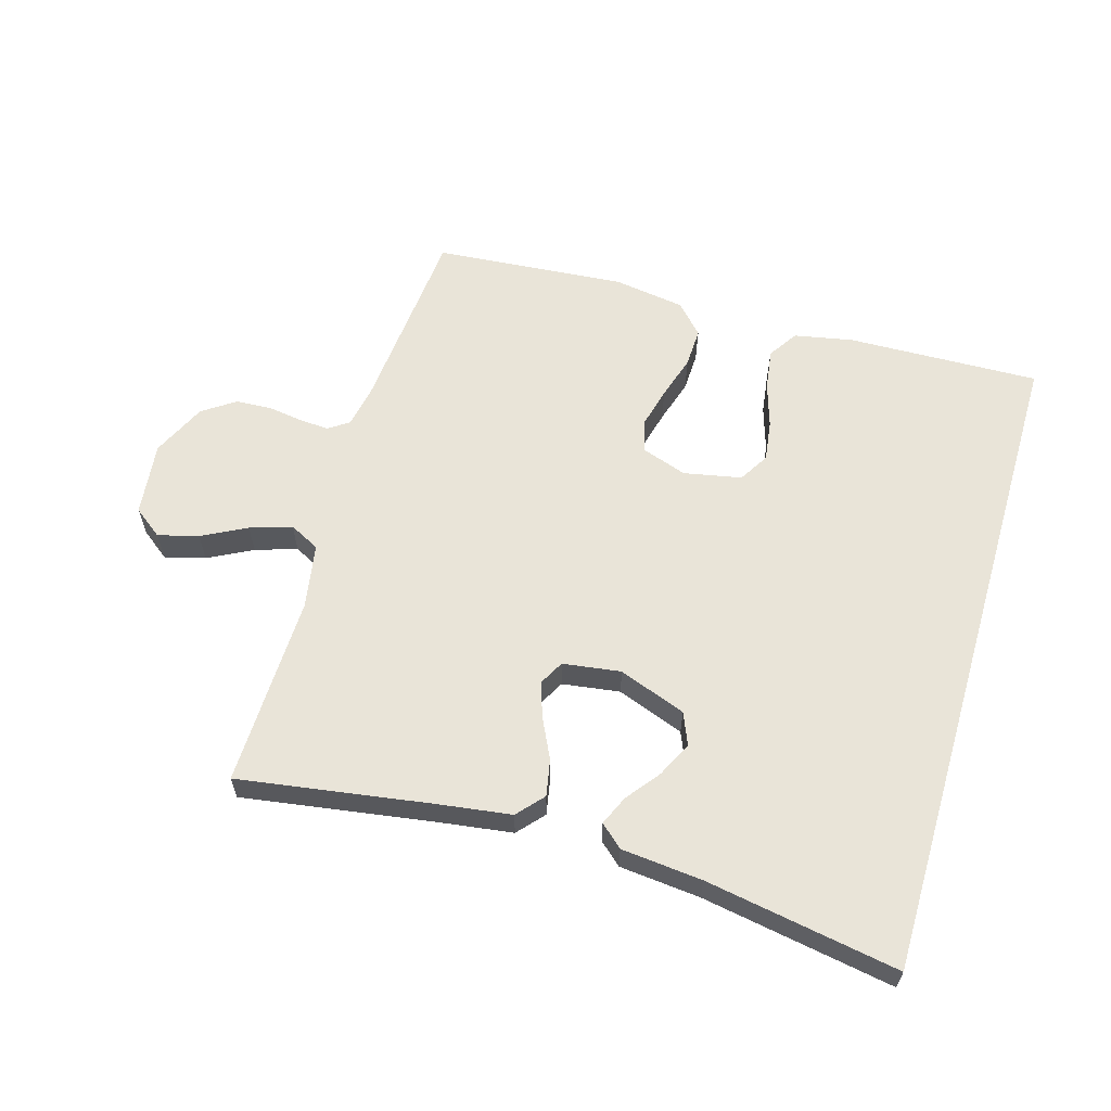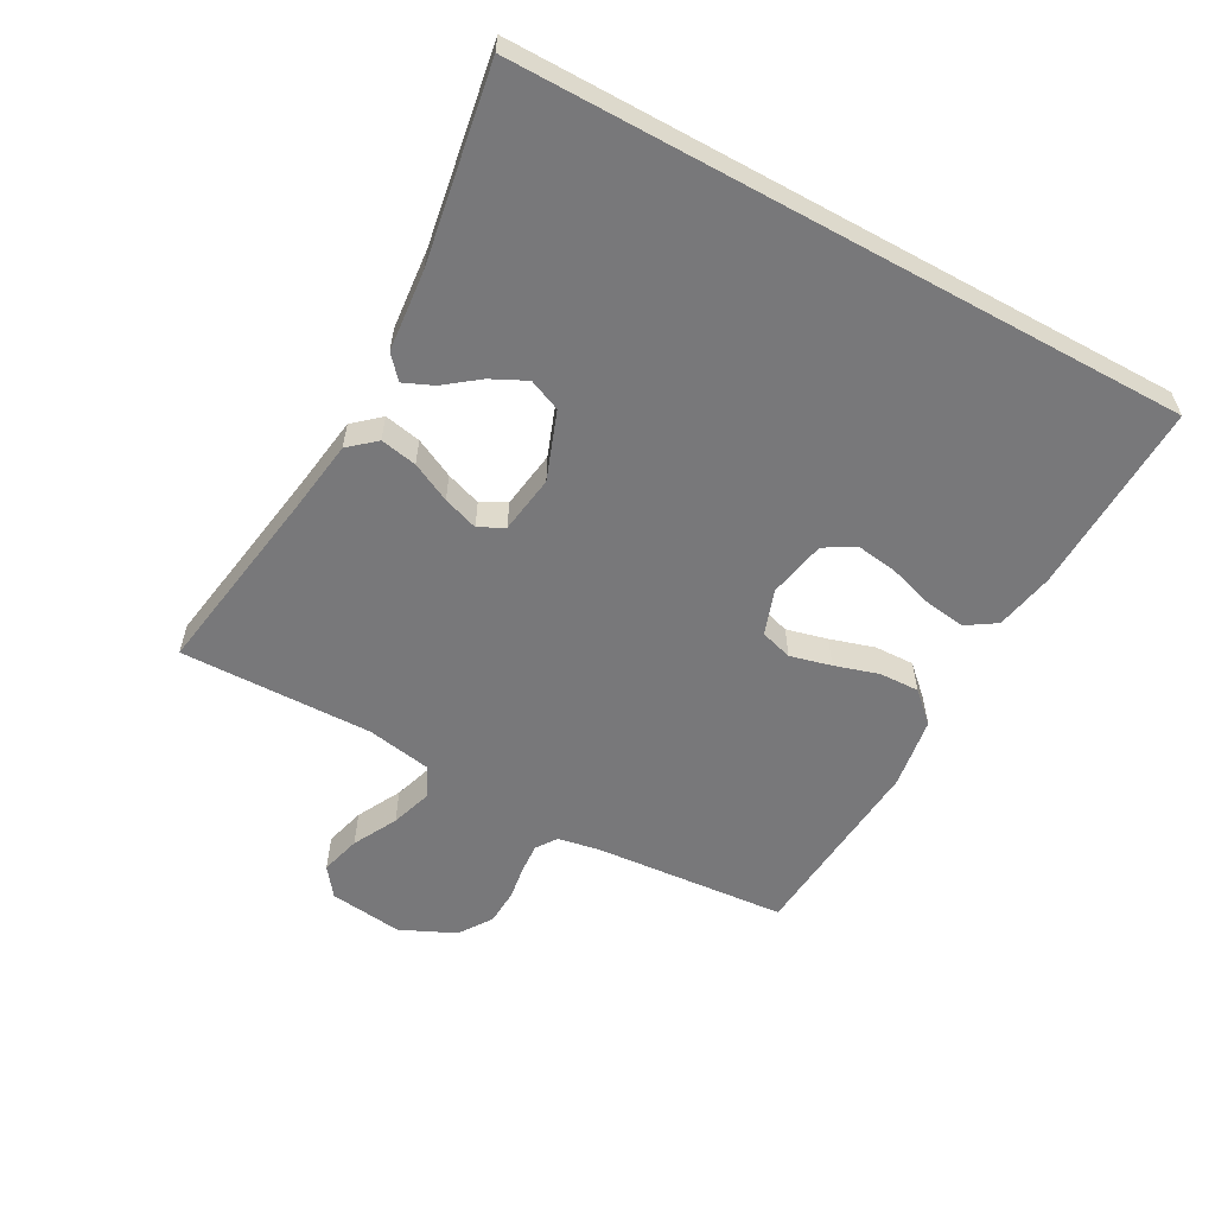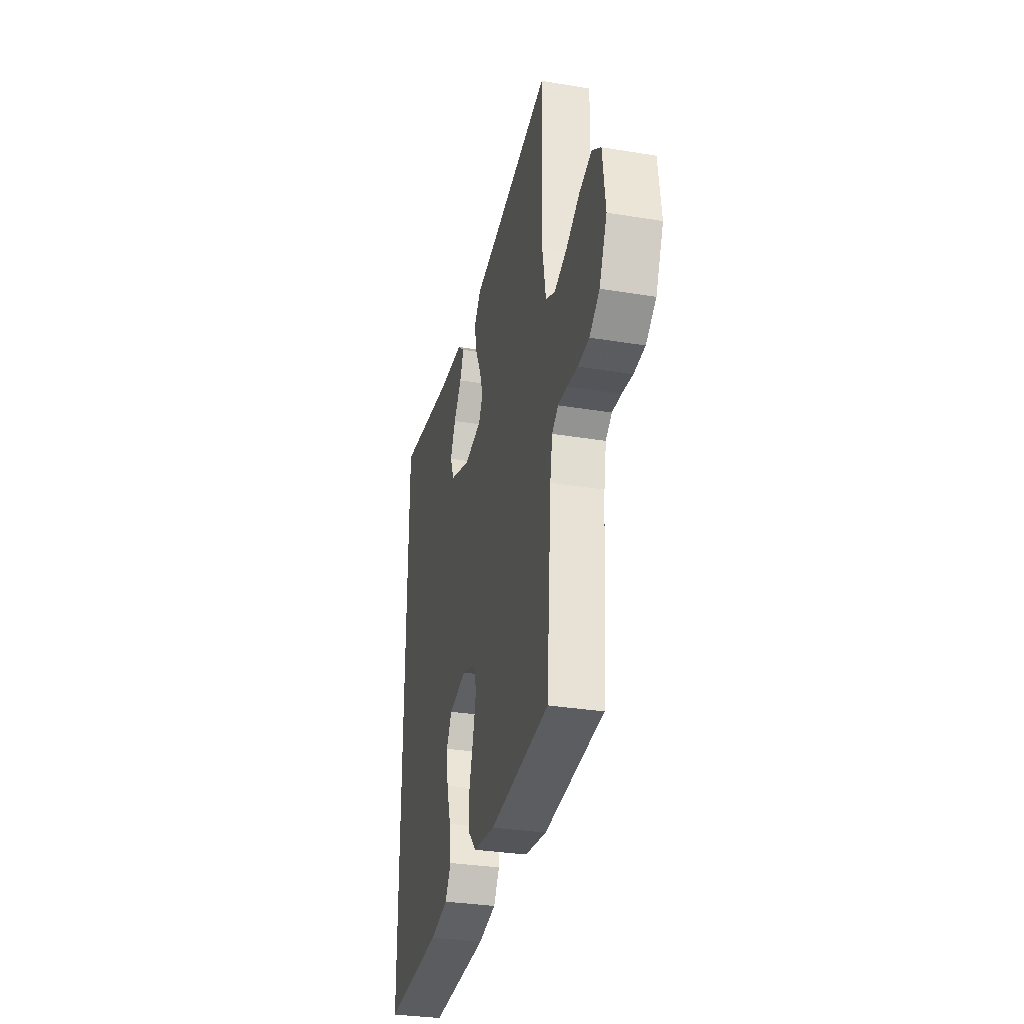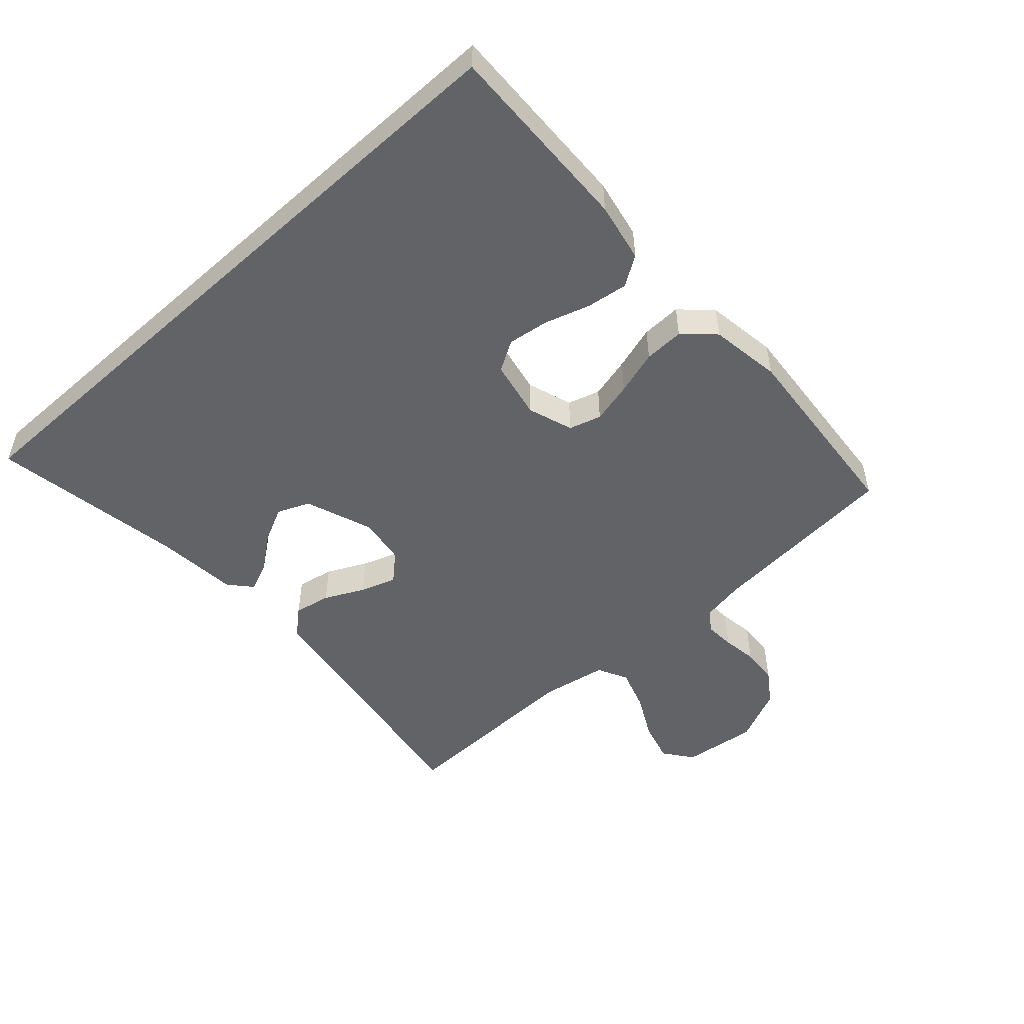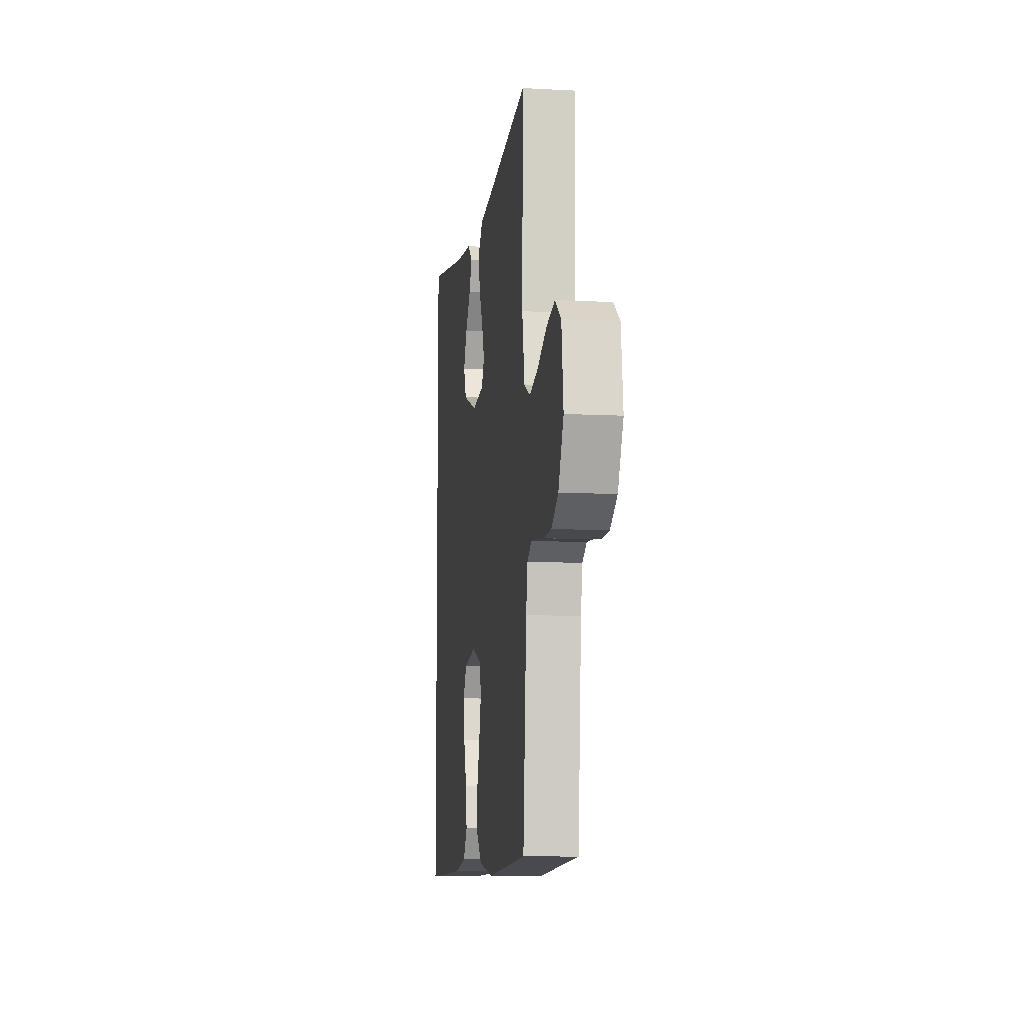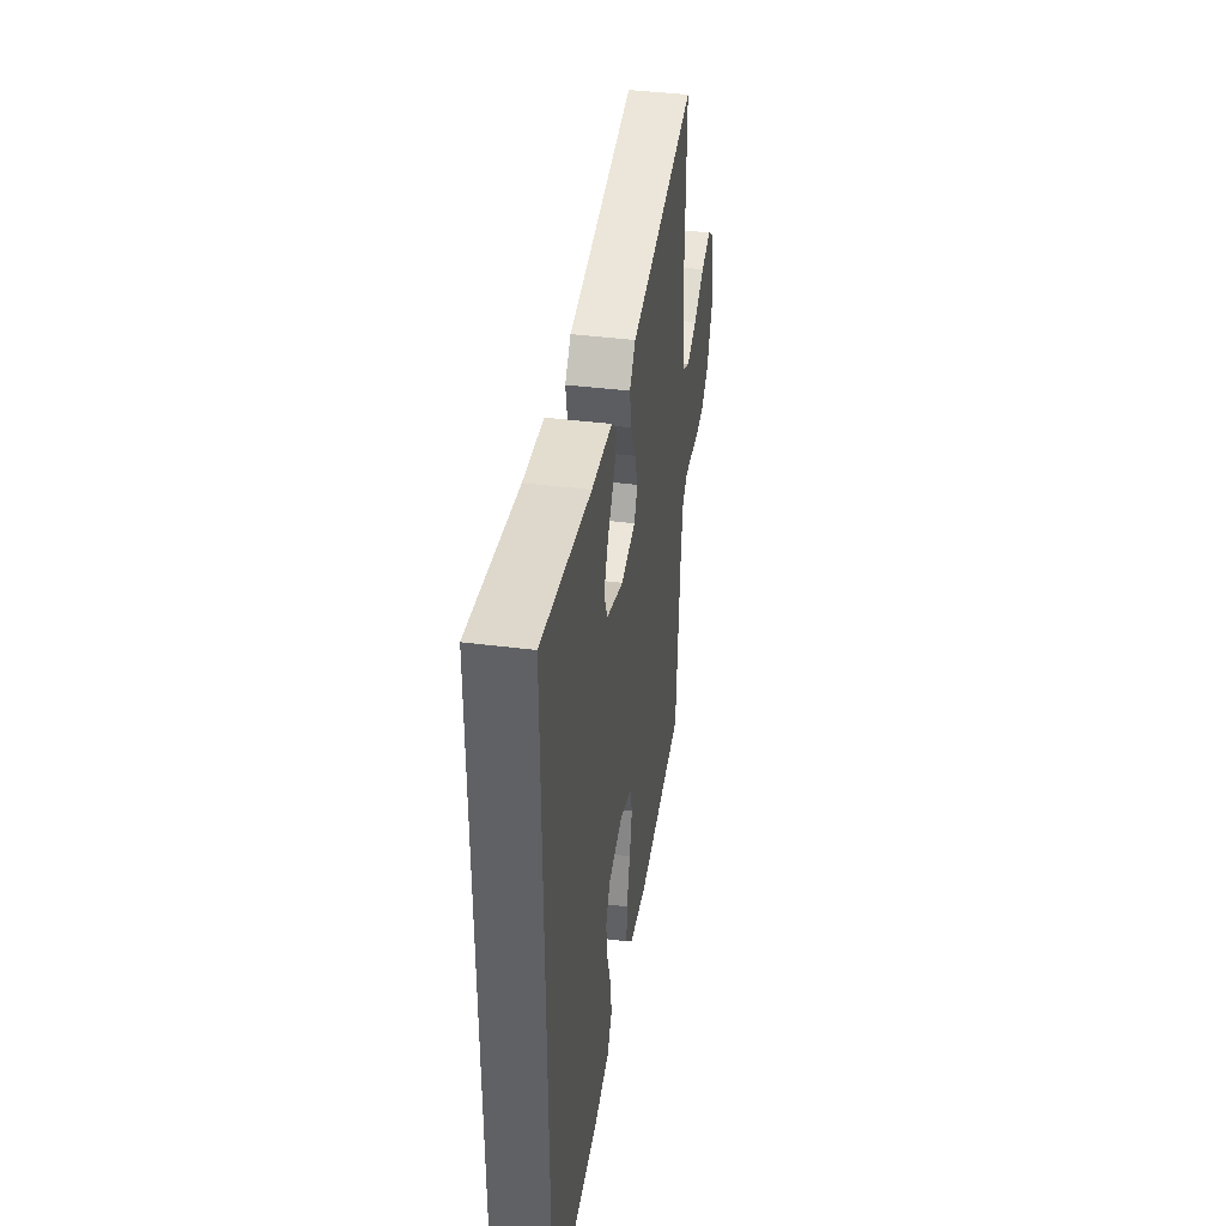
<metadata>
{"format":"obj","ext":"obj","renderer":"f3d","projection":"perspective","resolution":1024,"background":"white","views":[{"elev":60.6,"azim":16.5,"up":"+Y"},{"elev":-57.6,"azim":61.2,"up":"+Y"},{"elev":-32.4,"azim":-102.9,"up":"+Z"},{"elev":-51.0,"azim":132.1,"up":"+Y"},{"elev":-8.9,"azim":-98.2,"up":"+Z"},{"elev":40.6,"azim":98.9,"up":"+Z"}]}
</metadata>
<code>
v -0.5 0.07 0.5
v -0.2 0.07 0.453
v -0.087 0.07 0.437
v -0.051 0.07 0.396
v -0.062 0.07 0.339
v -0.092 0.07 0.278
v -0.111 0.07 0.223
v -0.09 0.07 0.184
v 0 0.07 0.171
v 0.105 0.07 0.21
v 0.126 0.07 0.26
v 0.099 0.07 0.315
v 0.059 0.07 0.367
v 0.039 0.07 0.413
v 0.074 0.07 0.444
v 0.2 0.07 0.456
v 0.5 0.07 0.507
v 0.5 0.07 -0.529
v 0.2 0.07 -0.52
v 0.108 0.07 -0.502
v 0.078 0.07 -0.456
v 0.087 0.07 -0.392
v 0.109 0.07 -0.322
v 0.118 0.07 -0.258
v 0.09 0.07 -0.211
v 0 0.07 -0.193
v -0.07 0.07 -0.217
v -0.085 0.07 -0.267
v -0.069 0.07 -0.331
v -0.048 0.07 -0.4
v -0.046 0.07 -0.462
v -0.089 0.07 -0.508
v -0.2 0.07 -0.525
v -0.5 0.07 -0.5
v -0.525 0.07 -0.2
v -0.537 0.07 -0.134
v -0.569 0.07 -0.112
v -0.615 0.07 -0.115
v -0.669 0.07 -0.123
v -0.725 0.07 -0.12
v -0.776 0.07 -0.085
v -0.815 0.07 0
v -0.801 0.07 0.115
v -0.756 0.07 0.149
v -0.693 0.07 0.132
v -0.624 0.07 0.096
v -0.559 0.07 0.075
v -0.512 0.07 0.099
v -0.494 0.07 0.2
v -0.5 0 0.5
v -0.2 0 0.453
v -0.087 0 0.437
v -0.051 0 0.396
v -0.062 0 0.339
v -0.092 0 0.278
v -0.111 0 0.223
v -0.09 0 0.184
v 0 0 0.171
v 0.105 0 0.21
v 0.126 0 0.26
v 0.099 0 0.315
v 0.059 0 0.367
v 0.039 0 0.413
v 0.074 0 0.444
v 0.2 0 0.456
v 0.5 0 0.507
v 0.5 0 -0.529
v 0.2 0 -0.52
v 0.108 0 -0.502
v 0.078 0 -0.456
v 0.087 0 -0.392
v 0.109 0 -0.322
v 0.118 0 -0.258
v 0.09 0 -0.211
v 0 0 -0.193
v -0.07 0 -0.217
v -0.085 0 -0.267
v -0.069 0 -0.331
v -0.048 0 -0.4
v -0.046 0 -0.462
v -0.089 0 -0.508
v -0.2 0 -0.525
v -0.5 0 -0.5
v -0.525 0 -0.2
v -0.537 0 -0.134
v -0.569 0 -0.112
v -0.615 0 -0.115
v -0.669 0 -0.123
v -0.725 0 -0.12
v -0.776 0 -0.085
v -0.815 0 0
v -0.801 0 0.115
v -0.756 0 0.149
v -0.693 0 0.132
v -0.624 0 0.096
v -0.559 0 0.075
v -0.512 0 0.099
v -0.494 0 0.2
f 44 45 46
f 43 44 46
f 42 43 46
f 41 42 46
f 40 41 46
f 39 40 46
f 38 39 46
f 37 38 46 47
f 36 37 47 48
f 33 34 35
f 32 33 35
f 31 32 35
f 30 31 35
f 29 30 35
f 36 48 49
f 35 36 49
f 29 35 49
f 28 29 49
f 21 22 23
f 20 21 23
f 19 20 23
f 18 19 23
f 17 18 23
f 17 23 24
f 16 17 24 25
f 14 15 16
f 13 14 16
f 12 13 16
f 11 12 16
f 4 5 6
f 3 4 6
f 2 3 6
f 2 6 7
f 1 2 7
f 49 1 7
f 28 49 7
f 27 28 7
f 11 16 25 26
f 10 11 26 27
f 27 7 8
f 27 8 9
f 9 10 27
f 95 94 93
f 95 93 92
f 95 92 91
f 95 91 90
f 95 90 89
f 95 89 88
f 95 88 87
f 96 95 87 86
f 97 96 86 85
f 84 83 82
f 84 82 81
f 84 81 80
f 84 80 79
f 84 79 78
f 98 97 85
f 98 85 84
f 98 84 78
f 98 78 77
f 72 71 70
f 72 70 69
f 72 69 68
f 72 68 67
f 72 67 66
f 73 72 66
f 74 73 66 65
f 65 64 63
f 65 63 62
f 65 62 61
f 65 61 60
f 55 54 53
f 55 53 52
f 55 52 51
f 56 55 51
f 56 51 50
f 56 50 98
f 56 98 77
f 56 77 76
f 75 74 65 60
f 76 75 60 59
f 57 56 76
f 58 57 76
f 76 59 58
f 1 50 51 2
f 2 51 52 3
f 3 52 53 4
f 4 53 54 5
f 5 54 55 6
f 6 55 56 7
f 7 56 57 8
f 8 57 58 9
f 9 58 59 10
f 10 59 60 11
f 11 60 61 12
f 12 61 62 13
f 13 62 63 14
f 14 63 64 15
f 15 64 65 16
f 16 65 66 17
f 17 66 67 18
f 18 67 68 19
f 19 68 69 20
f 20 69 70 21
f 21 70 71 22
f 22 71 72 23
f 23 72 73 24
f 24 73 74 25
f 25 74 75 26
f 26 75 76 27
f 27 76 77 28
f 28 77 78 29
f 29 78 79 30
f 30 79 80 31
f 31 80 81 32
f 32 81 82 33
f 33 82 83 34
f 34 83 84 35
f 35 84 85 36
f 36 85 86 37
f 37 86 87 38
f 38 87 88 39
f 39 88 89 40
f 40 89 90 41
f 41 90 91 42
f 42 91 92 43
f 43 92 93 44
f 44 93 94 45
f 45 94 95 46
f 46 95 96 47
f 47 96 97 48
f 48 97 98 49
f 49 98 50 1

</code>
